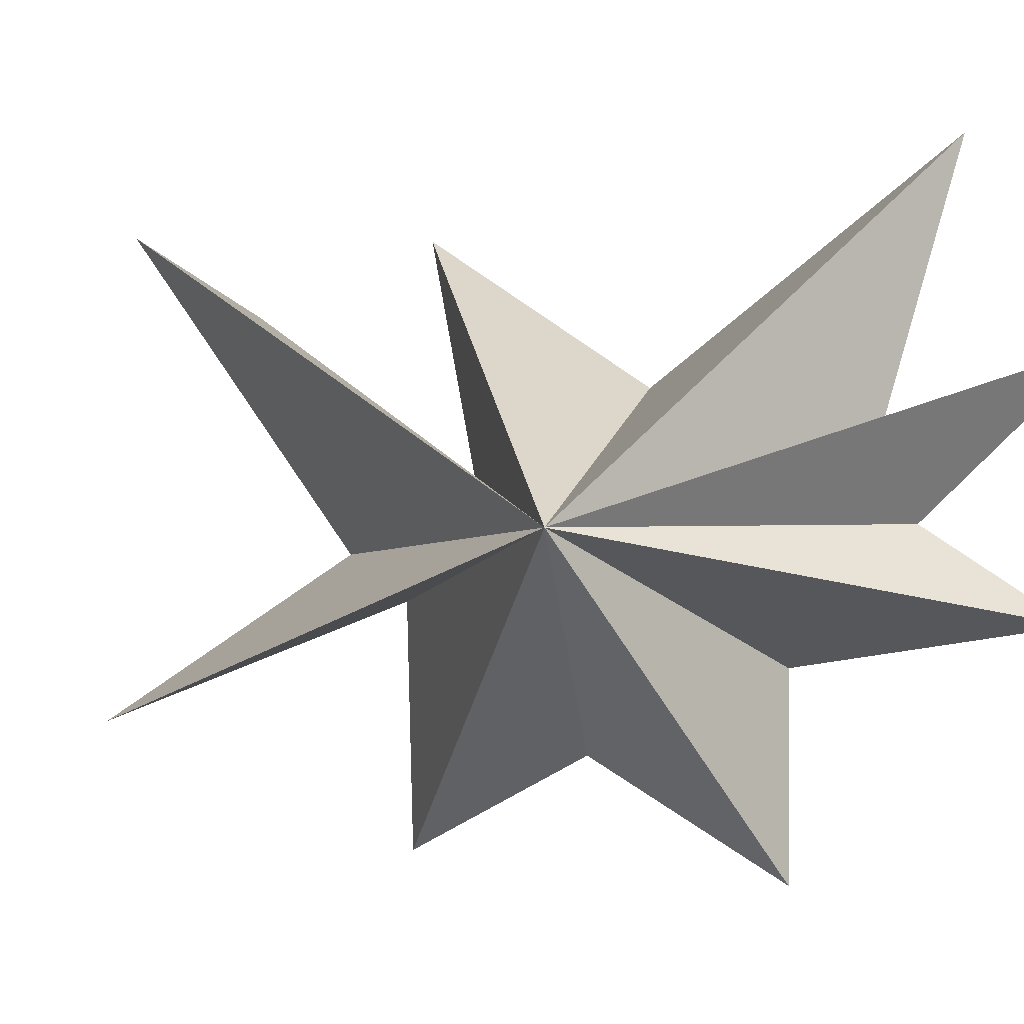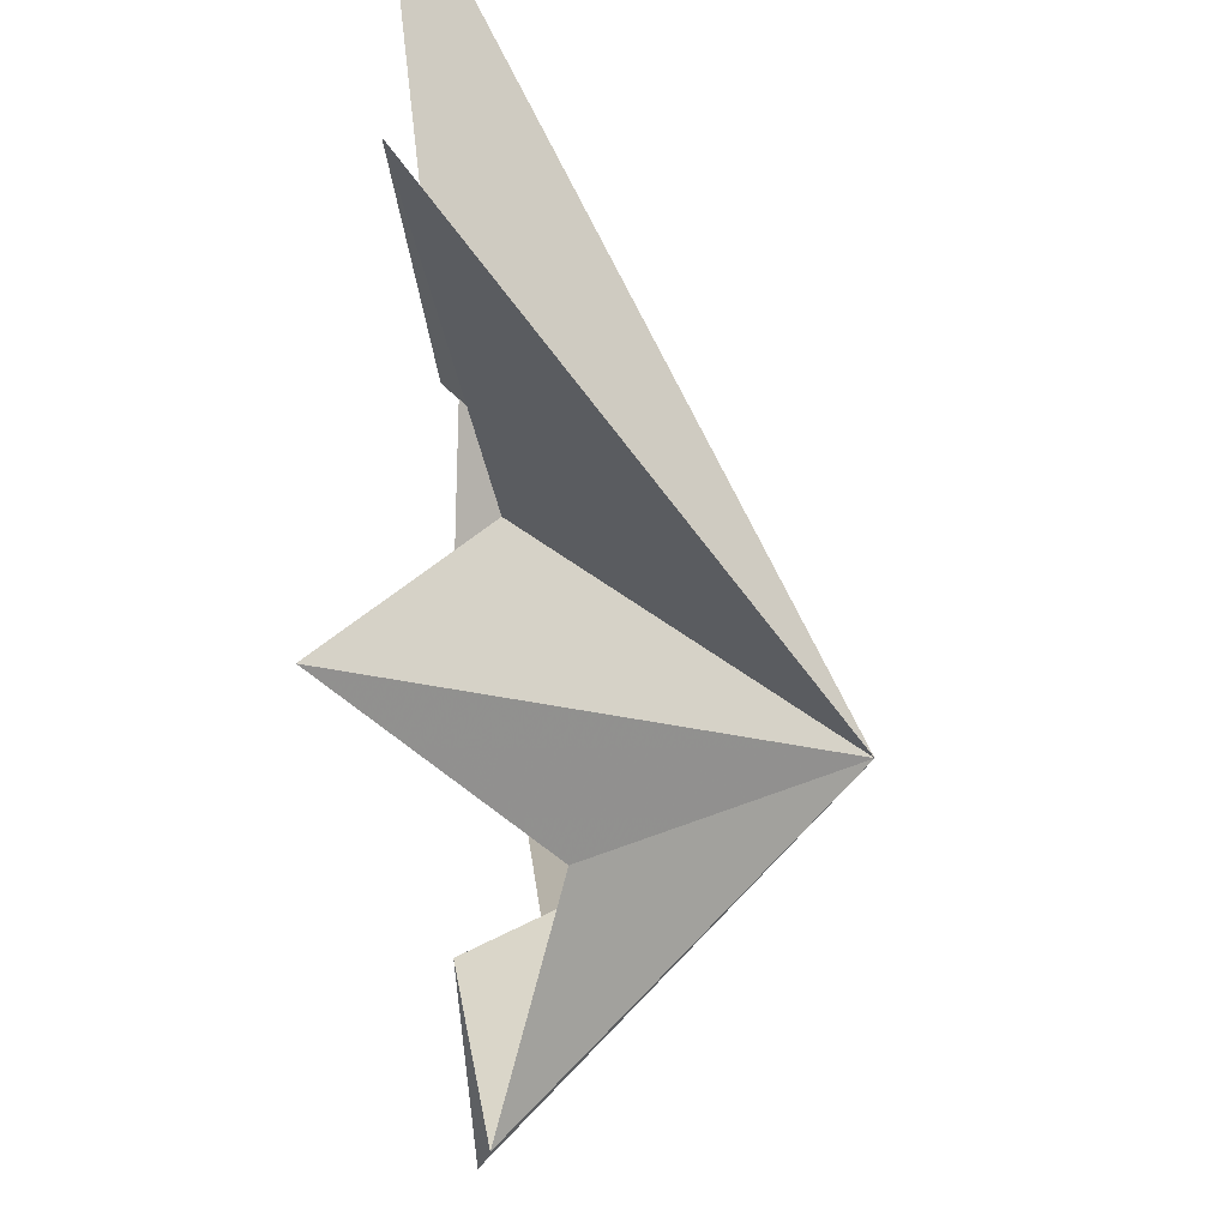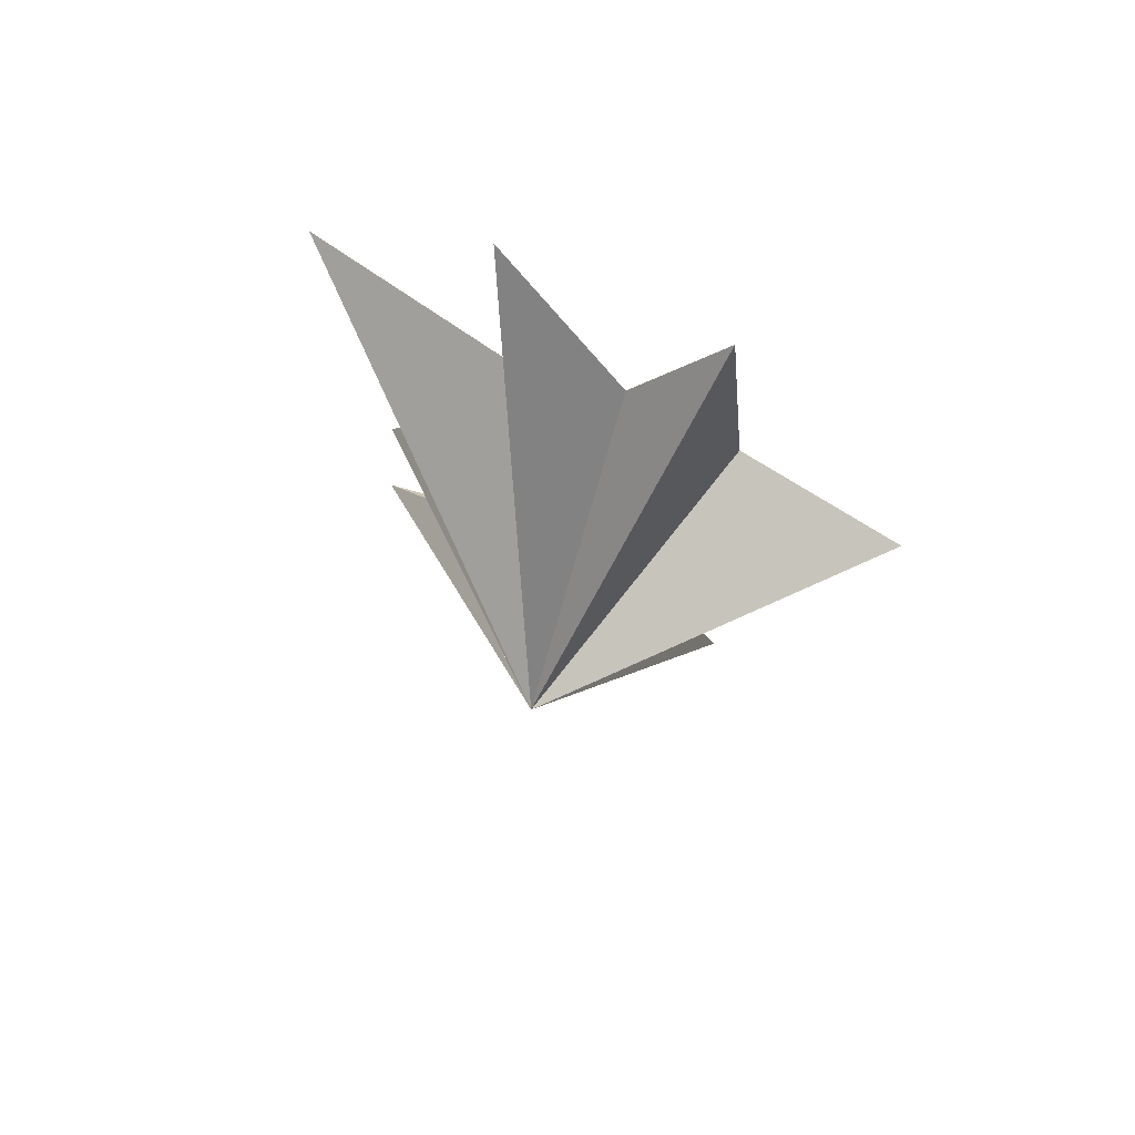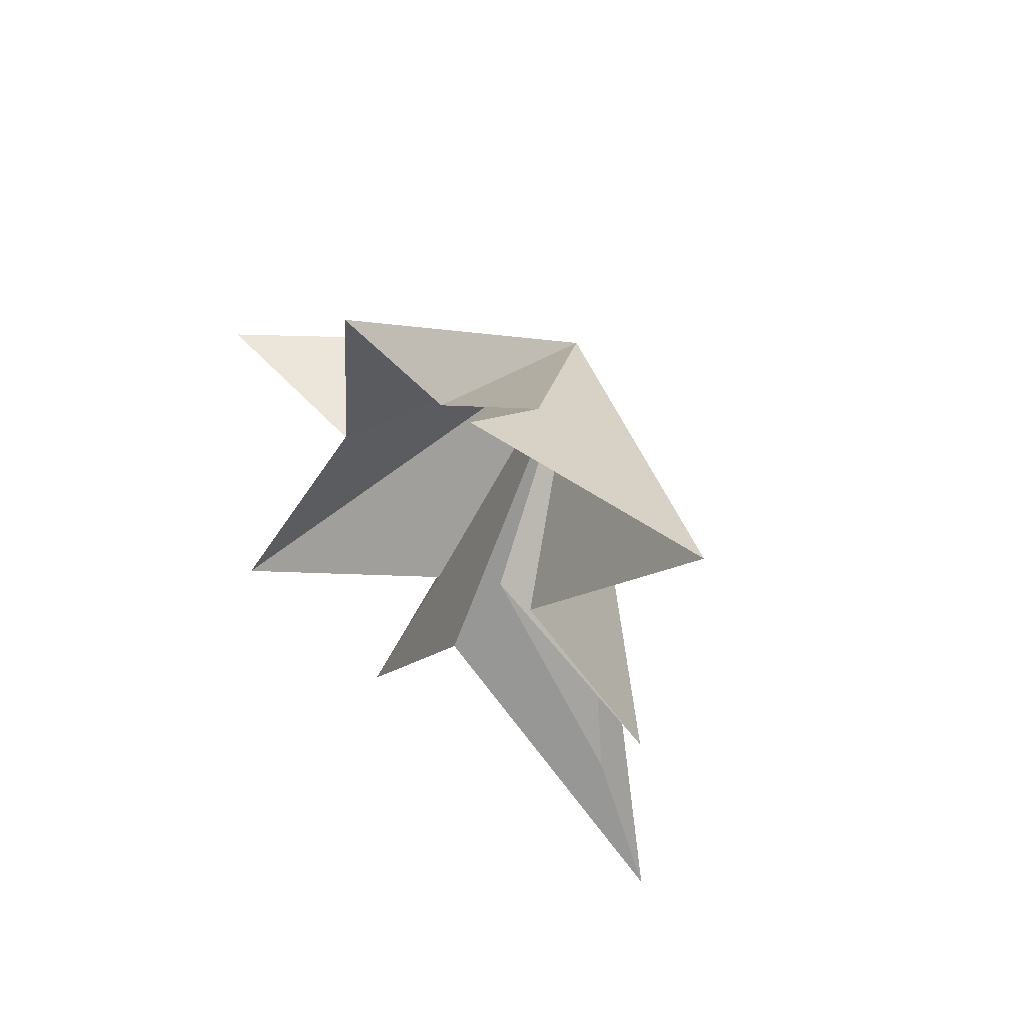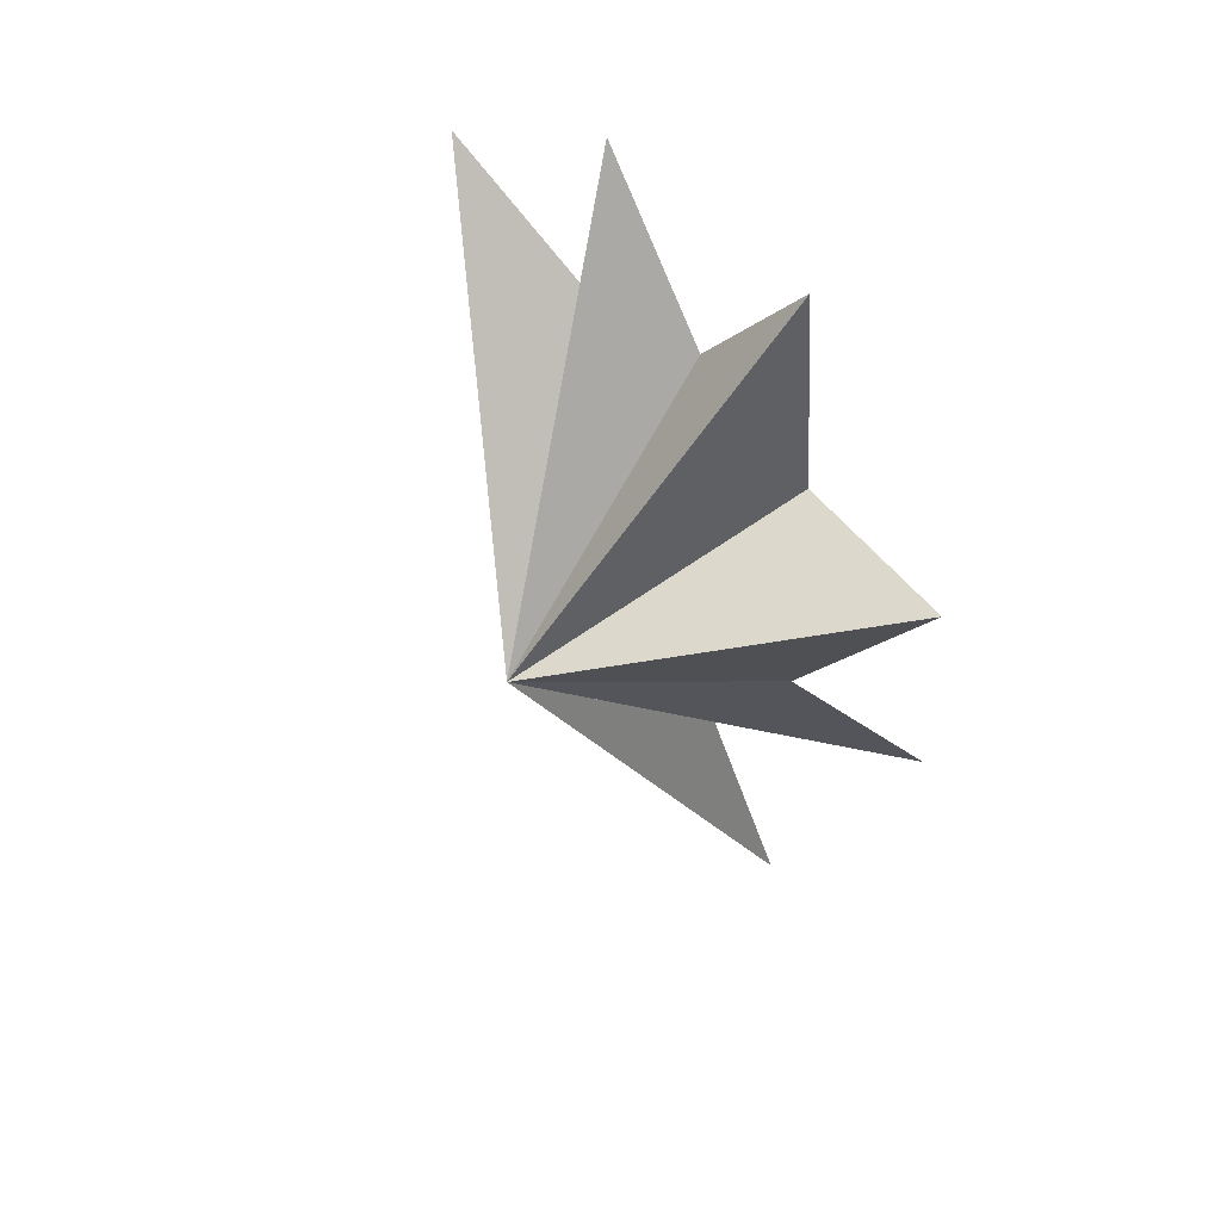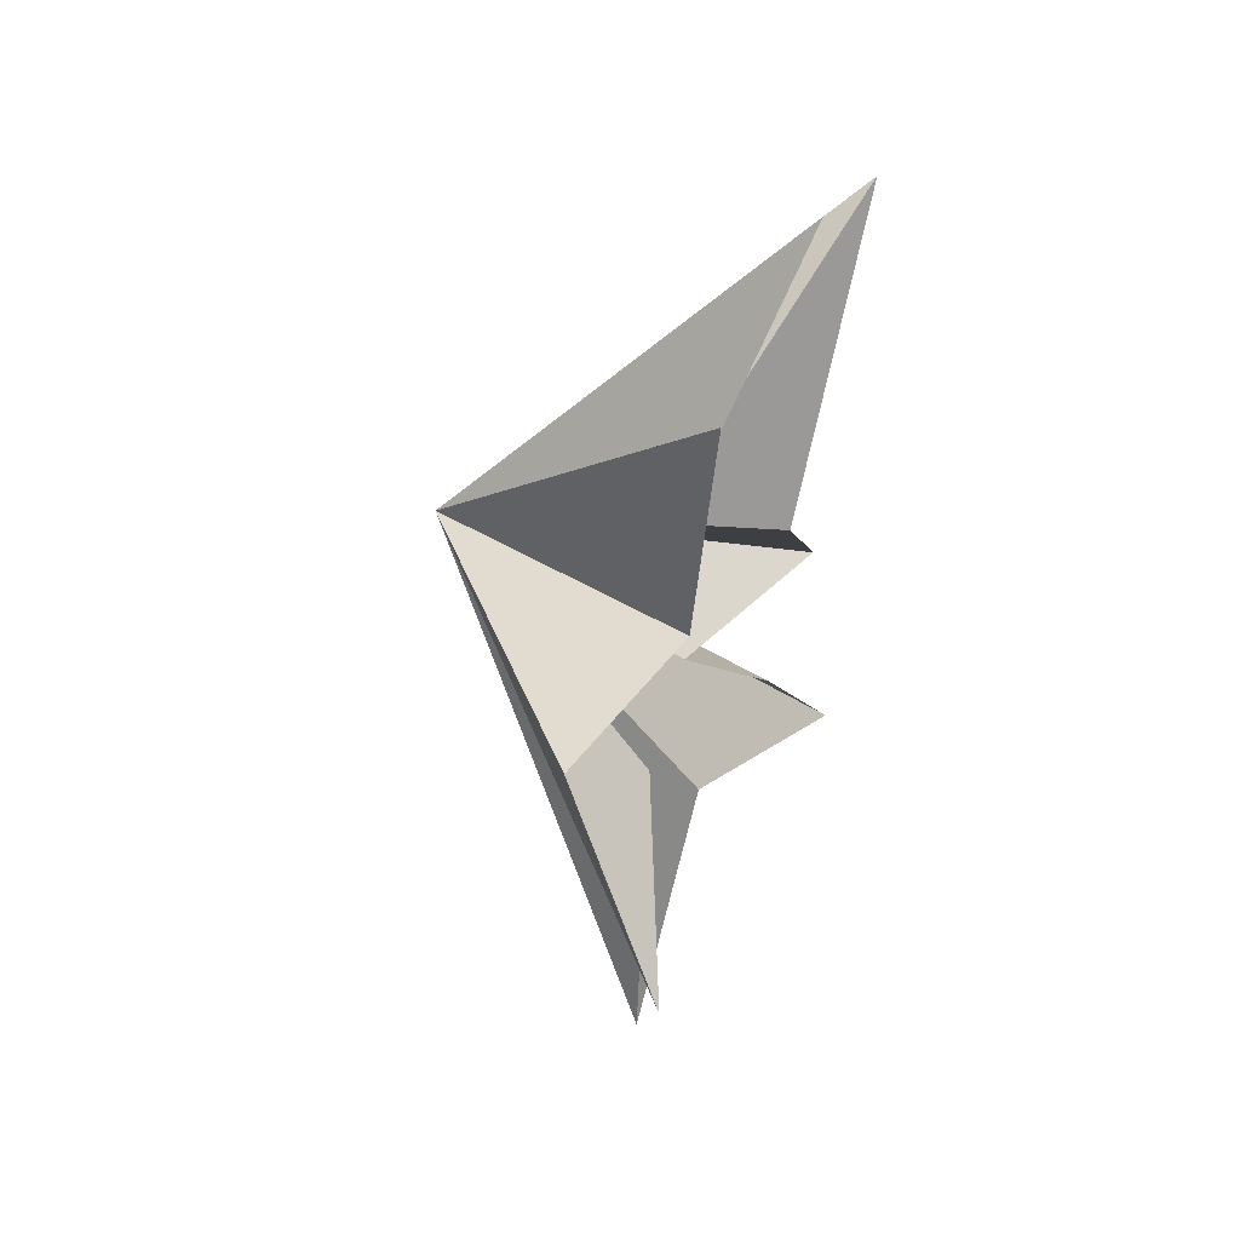
<metadata>
{"format":"obj","ext":"obj","renderer":"f3d","projection":"perspective","resolution":1024,"background":"white","views":[{"elev":-6.9,"azim":-64.0,"up":"+Y"},{"elev":-53.4,"azim":-175.6,"up":"+Y"},{"elev":75.0,"azim":-66.6,"up":"+Z"},{"elev":58.4,"azim":126.7,"up":"+Z"},{"elev":56.5,"azim":-46.5,"up":"+Z"},{"elev":51.9,"azim":25.6,"up":"+Z"}]}
</metadata>
<code>
v 0.5037 5.9 -10.37
v -0.00853 -0.1332 -5.576
v -0.01636 -2.855 -10.47
v -0.6495 -1.037 -4.149
v 1.46 -5.097 -5.14
v -1.211 -3.623 -0.6501
v -0.01275 -5.633 2.211
v 0.5628 -2.235 2.046
v 0.7189 -1.712 6.566
v 0.008647 -0.1184 4.378
v 0.5468 2.541 7.182
v -0.4128 0.2413 3.62
v 0.258 6.005 5.174
v 0.5028 2.411 -0.2777
v 0.07919 5.141 -4.083
v -0.7485 0.6794 -2.802
v -0.2377 4.03 -7.253
v -5.156 -0.5085 0.4844
f 11 18 10
f 2 18 1
f 11 12 18
f 2 3 18
f 12 13 18
f 18 9 10
f 8 9 18
f 18 7 8
f 6 7 18
f 18 5 6
f 4 5 18
f 18 14 15
f 16 18 15
f 17 18 16
f 17 1 18
f 18 3 4
f 18 13 14

</code>
